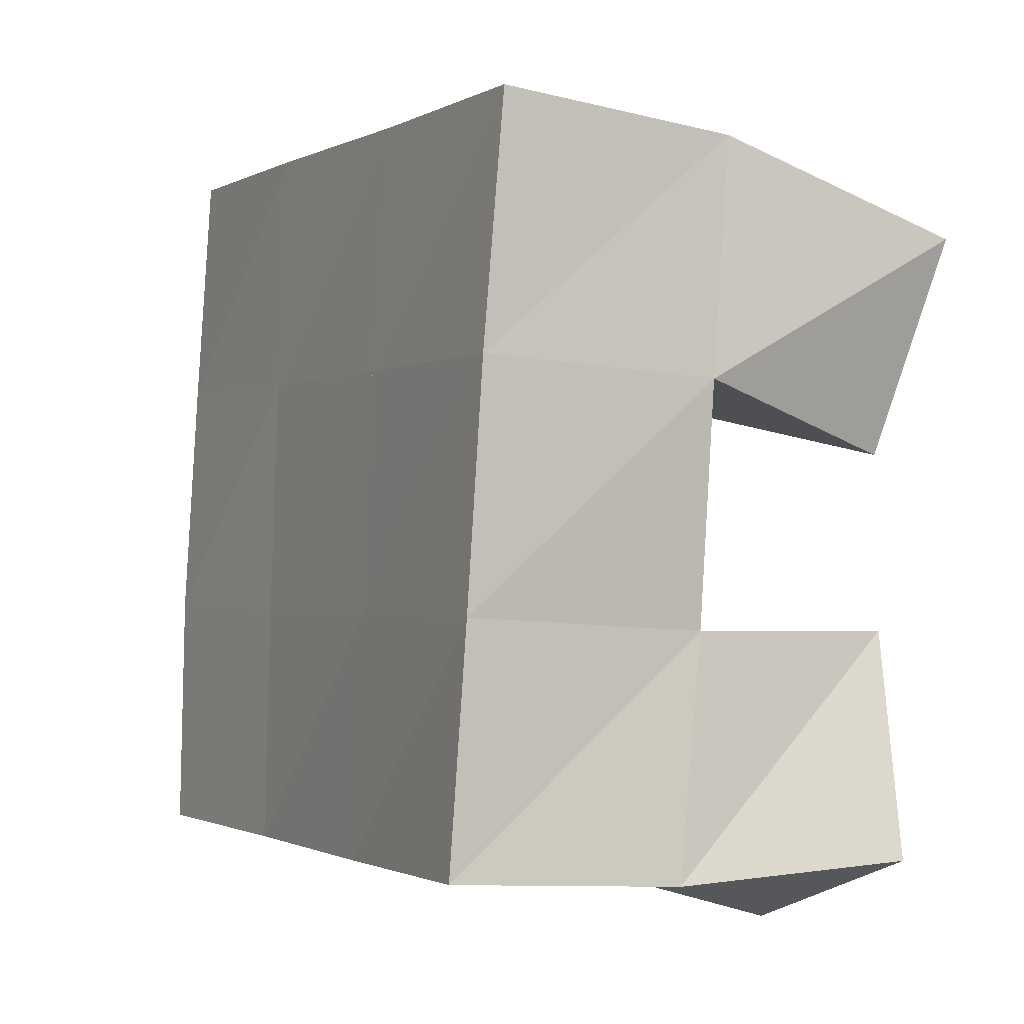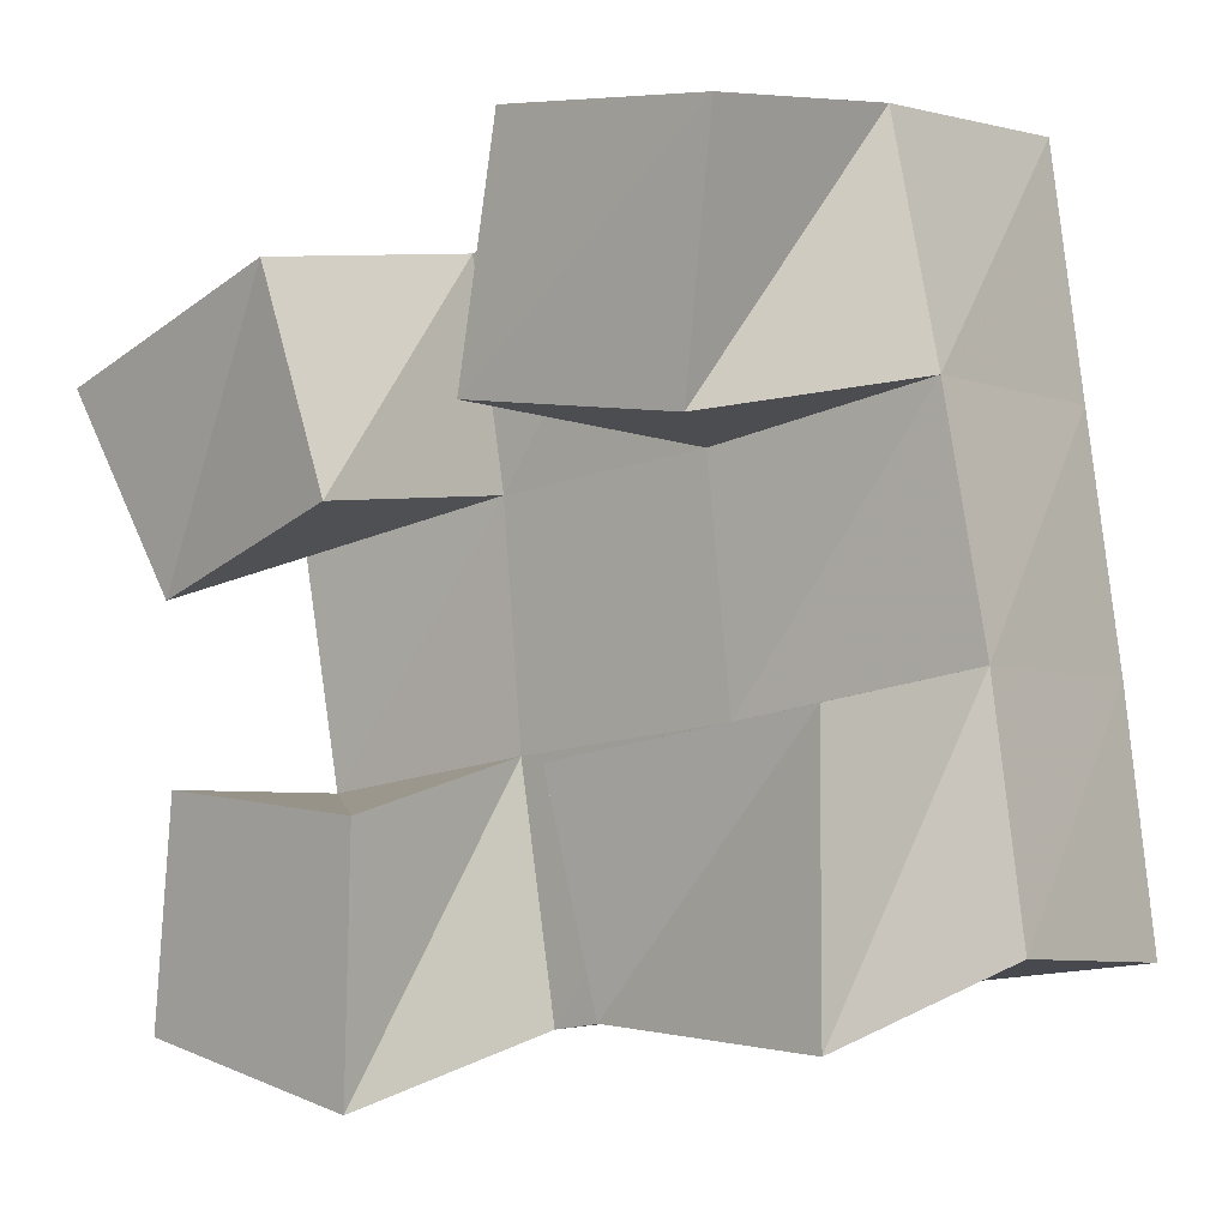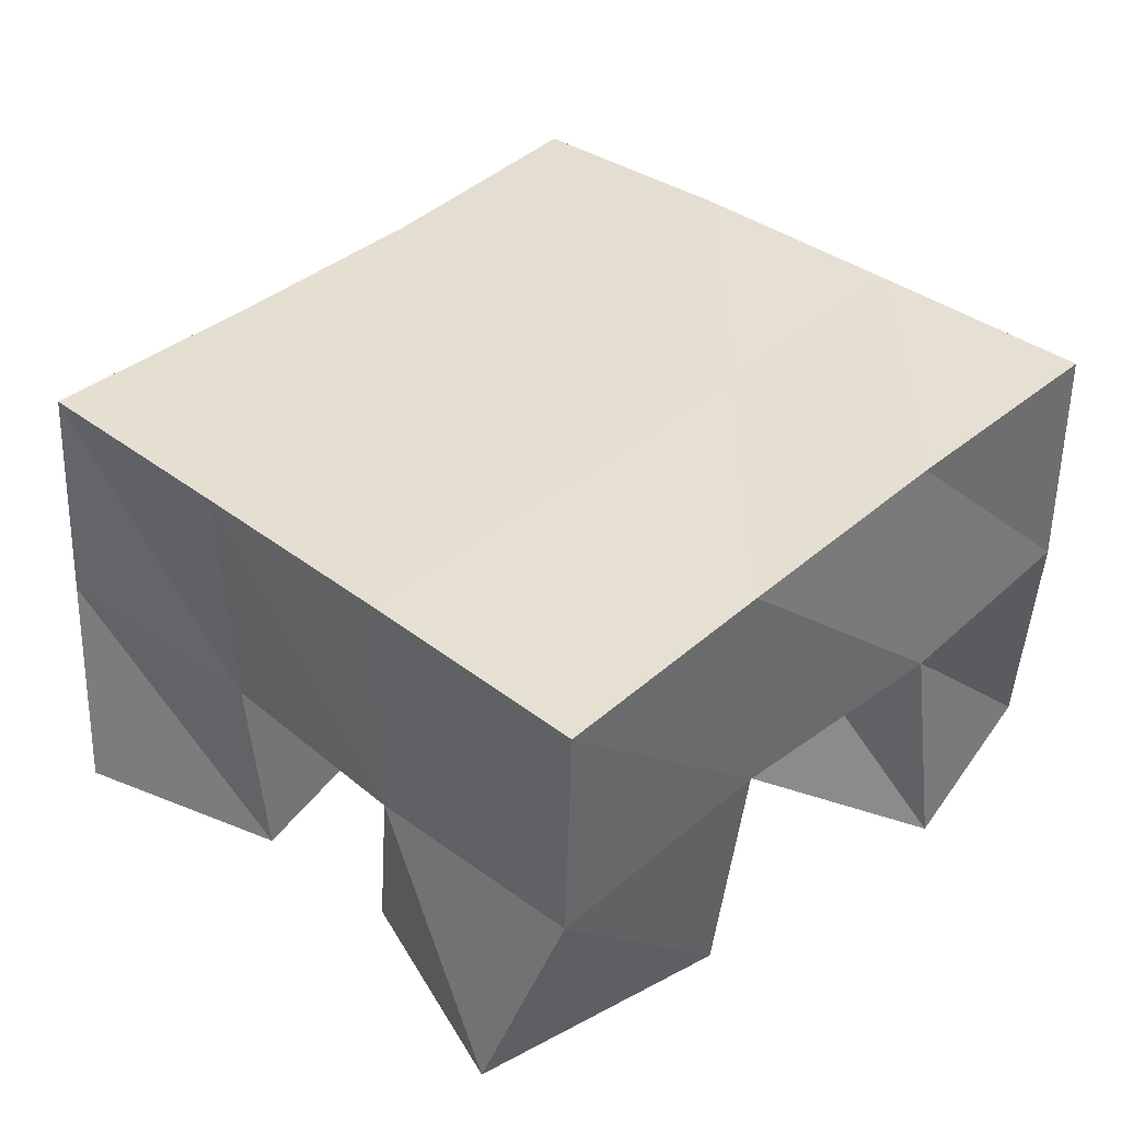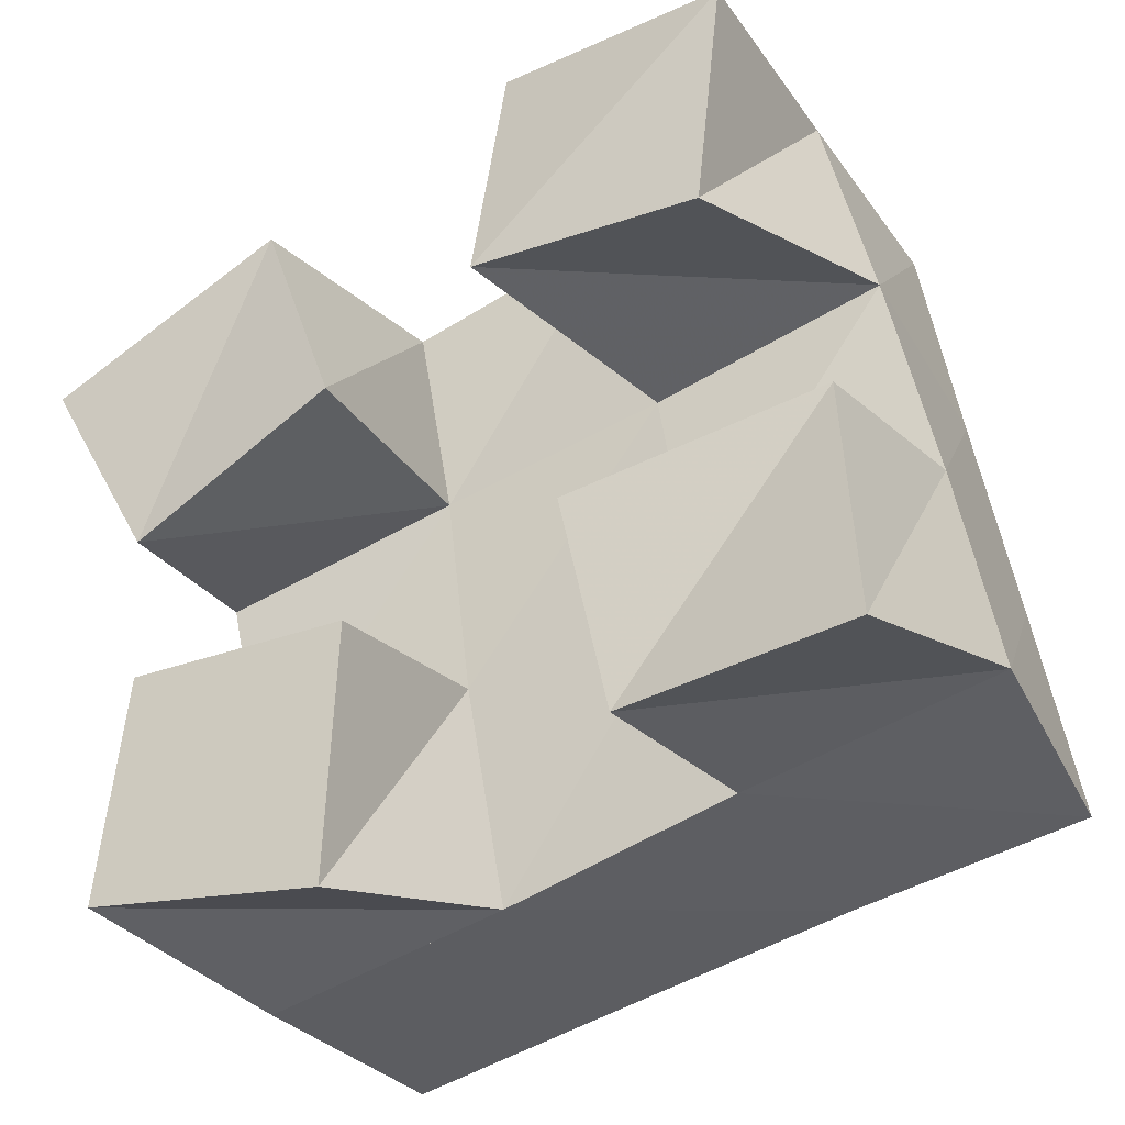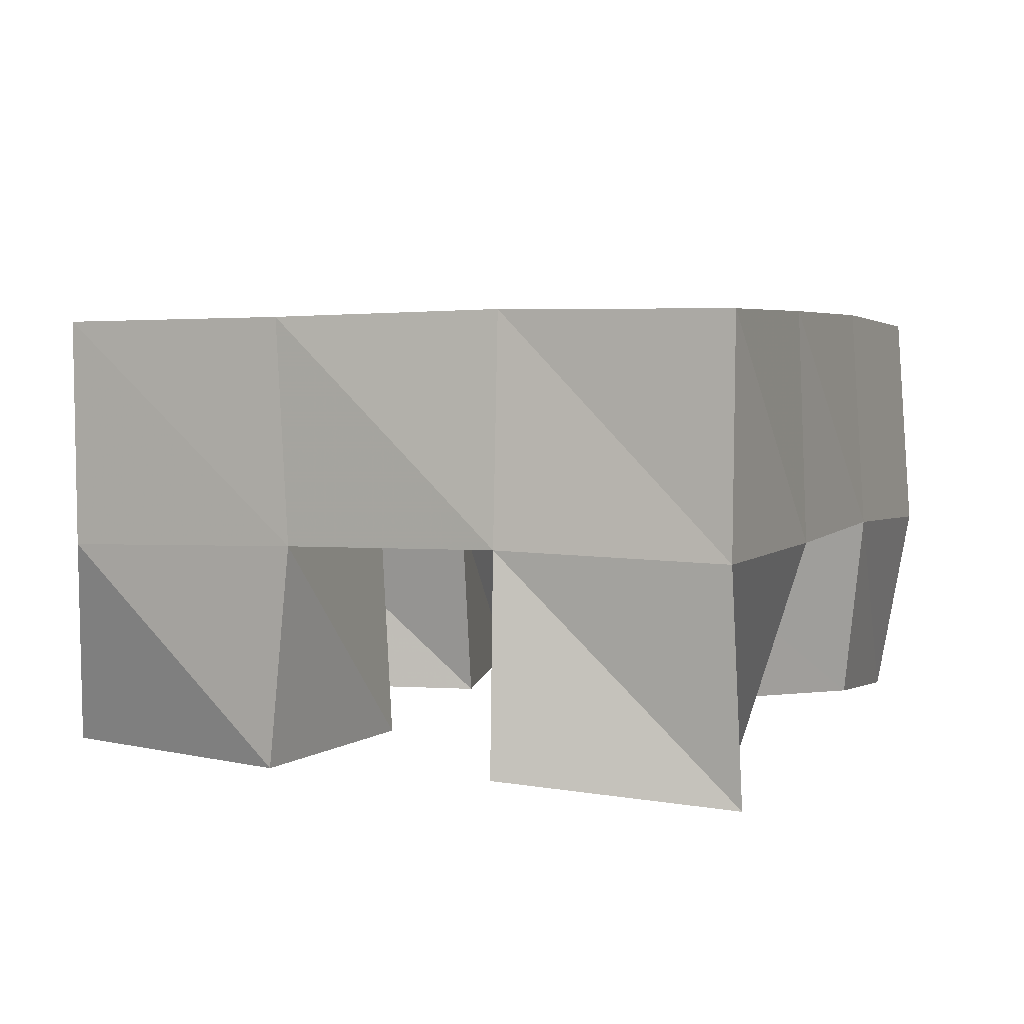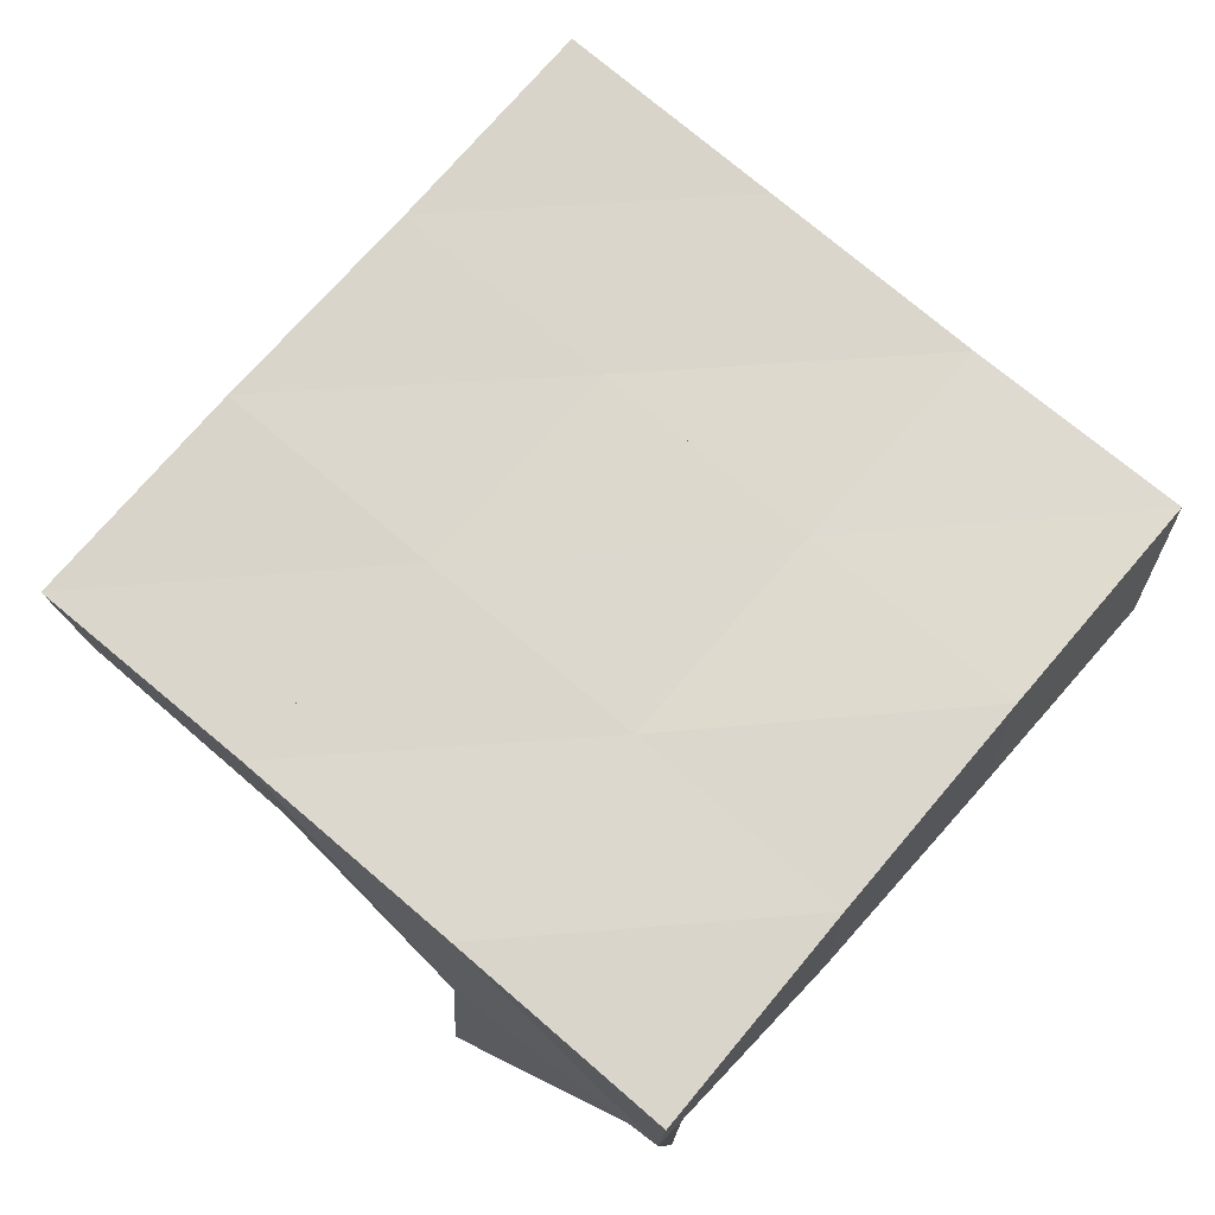
<metadata>
{"format":"obj","ext":"obj","renderer":"f3d","projection":"perspective","resolution":1024,"background":"white","views":[{"elev":-13.0,"azim":-117.4,"up":"+Z"},{"elev":1.7,"azim":40.8,"up":"+Z"},{"elev":39.6,"azim":-56.5,"up":"+Y"},{"elev":-32.6,"azim":29.9,"up":"+Z"},{"elev":6.1,"azim":11.3,"up":"+Y"},{"elev":75.9,"azim":29.8,"up":"+Y"}]}
</metadata>
<code>
v 0.4864 0.1 0.2091
v 0.4926 0.1473 0.2249
v 0.5076 0.104 0.1686
v 0.5002 0.147 0.1772
v 0.5386 0.1 0.2312
v 0.5444 0.1493 0.2349
v 0.5547 0.1 0.1871
v 0.5527 0.149 0.1886
v 0.6072 0.1 0.1435
v 0.612 0.144 0.1482
v 0.6144 0.1054 0.1003
v 0.6203 0.1422 0.09992
v 0.6585 0.1075 0.1551
v 0.6627 0.1489 0.1596
v 0.6647 0.1 0.1015
v 0.6724 0.1453 0.1121
v 0.5923 0.1047 0.2538
v 0.5918 0.1512 0.2483
v 0.5877 0.1 0.2041
v 0.6028 0.1484 0.1967
v 0.6432 0.1 0.2505
v 0.641 0.1503 0.2545
v 0.6373 0.1002 0.2007
v 0.6524 0.1494 0.208
v 0.5137 0.1 0.1334
v 0.5132 0.143 0.1298
v 0.5083 0.1 0.08644
v 0.5172 0.146 0.08039
v 0.5617 0.1 0.1317
v 0.5612 0.1447 0.1395
v 0.5596 0.1 0.07845
v 0.5706 0.1436 0.08921
v 0.493 0.1966 0.226
v 0.5025 0.1961 0.1762
v 0.5421 0.198 0.2347
v 0.5521 0.1965 0.1856
v 0.592 0.2 0.2442
v 0.6015 0.1976 0.1949
v 0.6412 0.2004 0.2538
v 0.6499 0.1991 0.2046
v 0.5123 0.1944 0.1279
v 0.5617 0.1938 0.1367
v 0.6107 0.1945 0.1458
v 0.6591 0.1974 0.1552
v 0.5215 0.1933 0.07942
v 0.5709 0.1913 0.08772
v 0.6202 0.191 0.09666
v 0.6686 0.1937 0.1056
f 1 2 4
f 3 1 4
f 2 6 8
f 4 2 8
f 6 5 7
f 8 6 7
f 5 1 3
f 7 5 3
f 8 7 3
f 4 8 3
f 2 1 5
f 6 2 5
f 9 10 12
f 11 9 12
f 10 14 16
f 12 10 16
f 14 13 15
f 16 14 15
f 13 9 11
f 15 13 11
f 16 15 11
f 12 16 11
f 10 9 13
f 14 10 13
f 17 18 20
f 19 17 20
f 18 22 24
f 20 18 24
f 22 21 23
f 24 22 23
f 21 17 19
f 23 21 19
f 24 23 19
f 20 24 19
f 18 17 21
f 22 18 21
f 25 26 28
f 27 25 28
f 26 30 32
f 28 26 32
f 30 29 31
f 32 30 31
f 29 25 27
f 31 29 27
f 32 31 27
f 28 32 27
f 26 25 29
f 30 26 29
f 2 33 34
f 4 2 34
f 33 35 36
f 34 33 36
f 35 6 8
f 36 35 8
f 6 2 4
f 8 6 4
f 36 8 4
f 34 36 4
f 33 2 6
f 35 33 6
f 6 35 36
f 8 6 36
f 35 37 38
f 36 35 38
f 37 18 20
f 38 37 20
f 18 6 8
f 20 18 8
f 38 20 8
f 36 38 8
f 35 6 18
f 37 35 18
f 18 37 38
f 20 18 38
f 37 39 40
f 38 37 40
f 39 22 24
f 40 39 24
f 22 18 20
f 24 22 20
f 40 24 20
f 38 40 20
f 37 18 22
f 39 37 22
f 4 34 41
f 26 4 41
f 34 36 42
f 41 34 42
f 36 8 30
f 42 36 30
f 8 4 26
f 30 8 26
f 42 30 26
f 41 42 26
f 34 4 8
f 36 34 8
f 8 36 42
f 30 8 42
f 36 38 43
f 42 36 43
f 38 20 10
f 43 38 10
f 20 8 30
f 10 20 30
f 43 10 30
f 42 43 30
f 36 8 20
f 38 36 20
f 20 38 43
f 10 20 43
f 38 40 44
f 43 38 44
f 40 24 14
f 44 40 14
f 24 20 10
f 14 24 10
f 44 14 10
f 43 44 10
f 38 20 24
f 40 38 24
f 26 41 45
f 28 26 45
f 41 42 46
f 45 41 46
f 42 30 32
f 46 42 32
f 30 26 28
f 32 30 28
f 46 32 28
f 45 46 28
f 41 26 30
f 42 41 30
f 30 42 46
f 32 30 46
f 42 43 47
f 46 42 47
f 43 10 12
f 47 43 12
f 10 30 32
f 12 10 32
f 47 12 32
f 46 47 32
f 42 30 10
f 43 42 10
f 10 43 47
f 12 10 47
f 43 44 48
f 47 43 48
f 44 14 16
f 48 44 16
f 14 10 12
f 16 14 12
f 48 16 12
f 47 48 12
f 43 10 14
f 44 43 14

</code>
